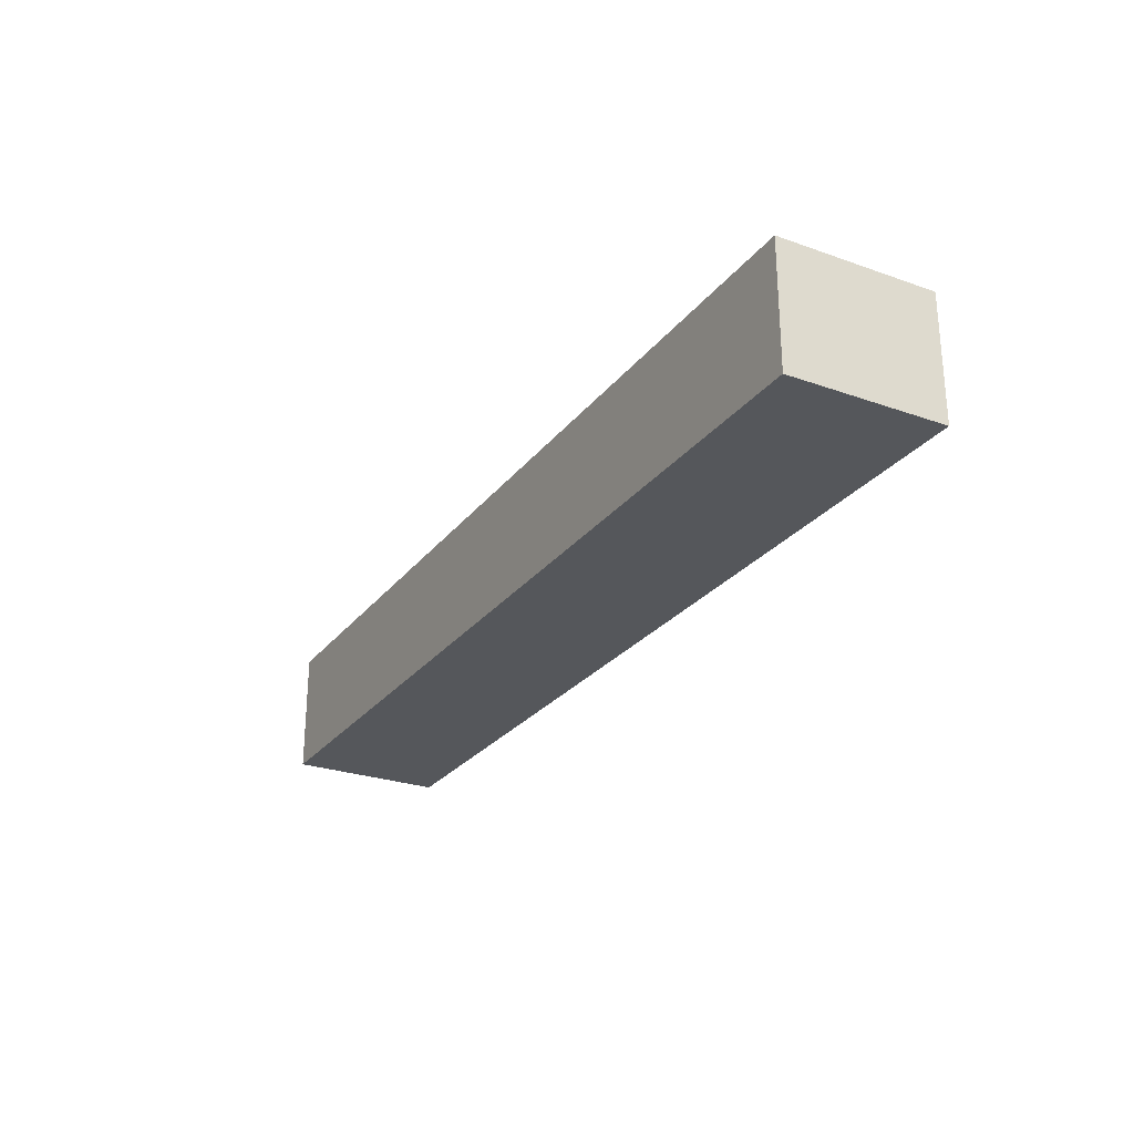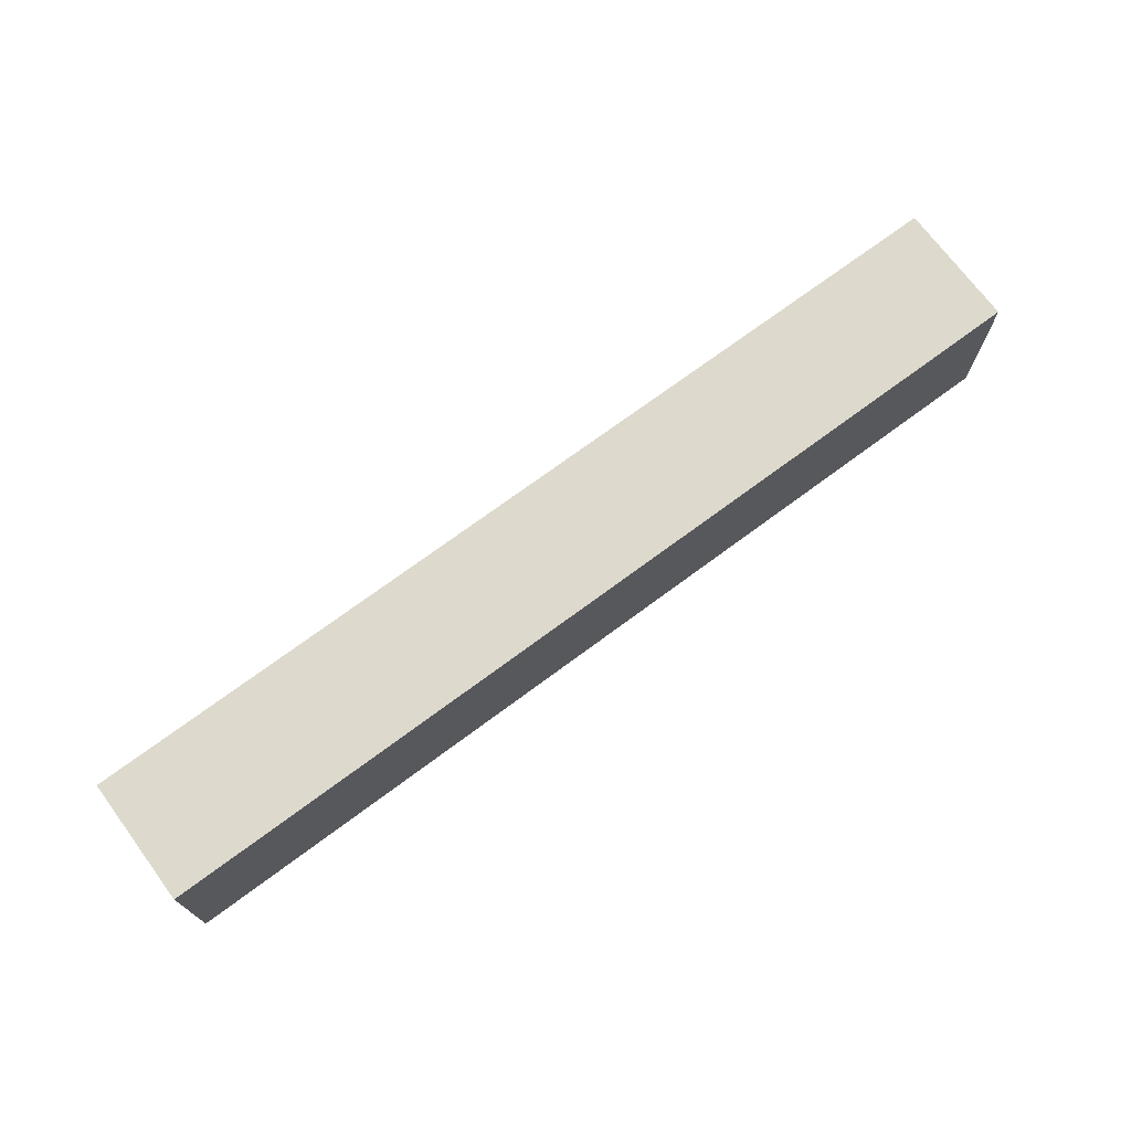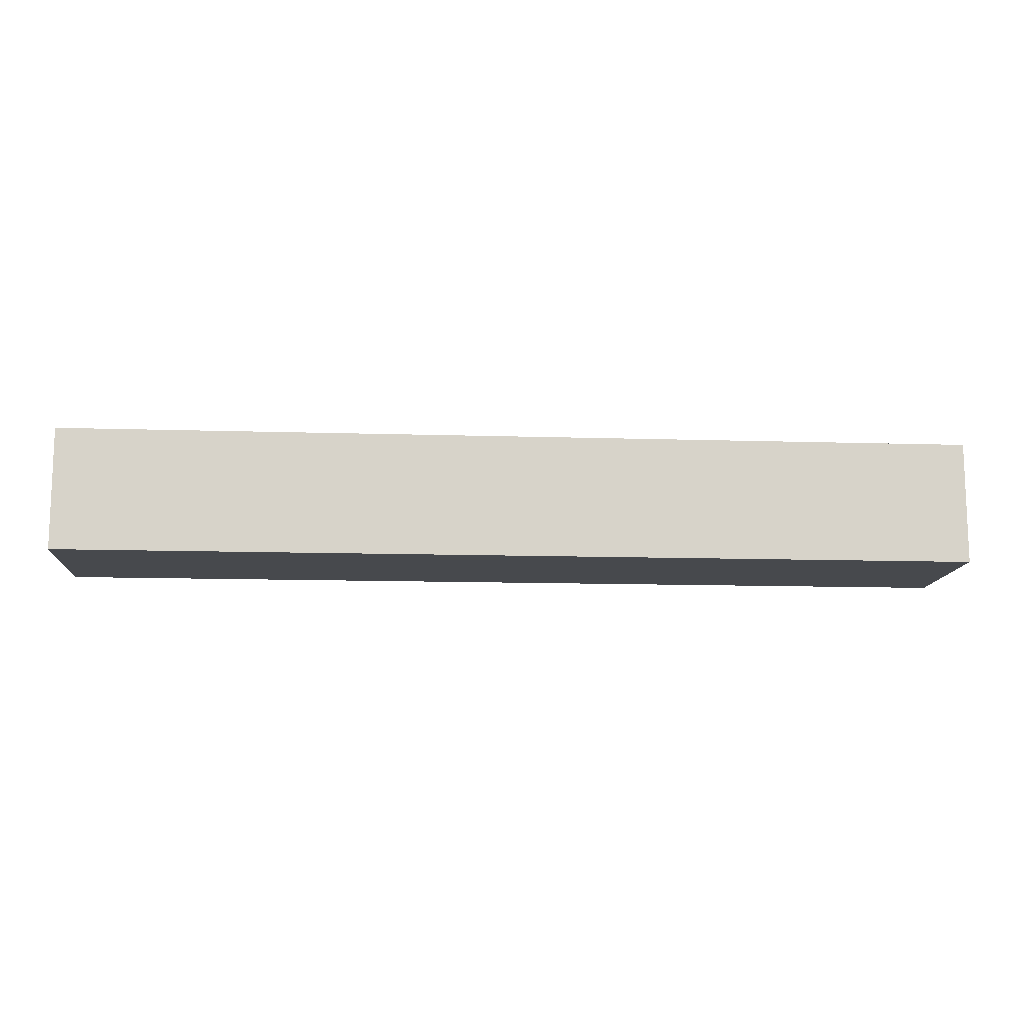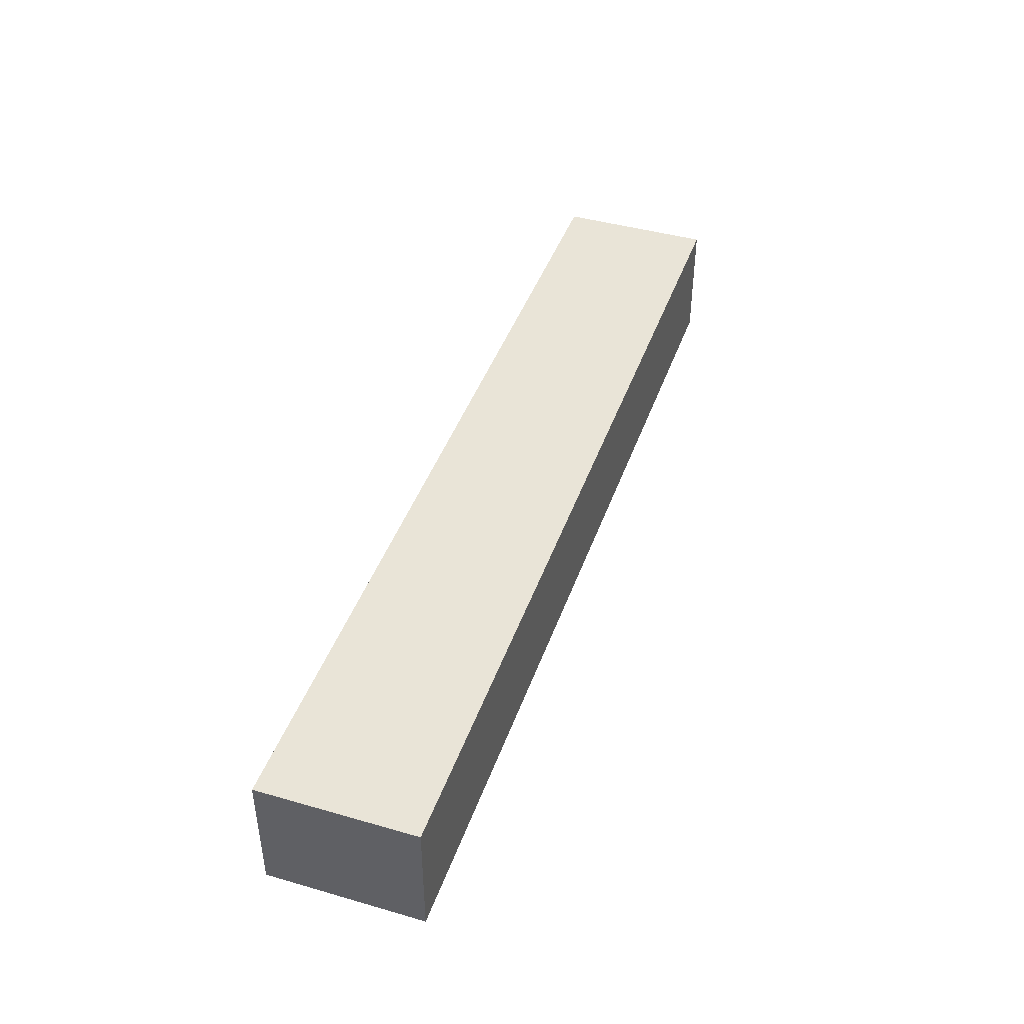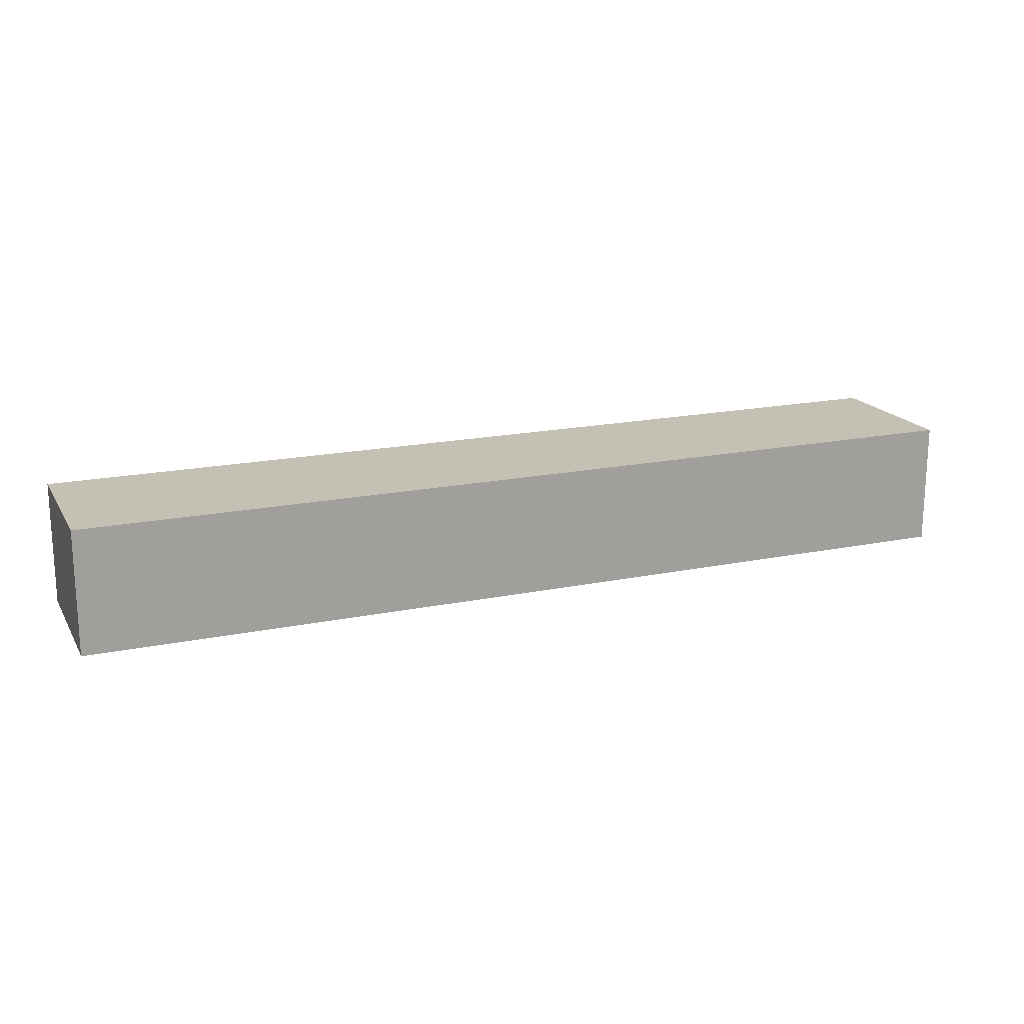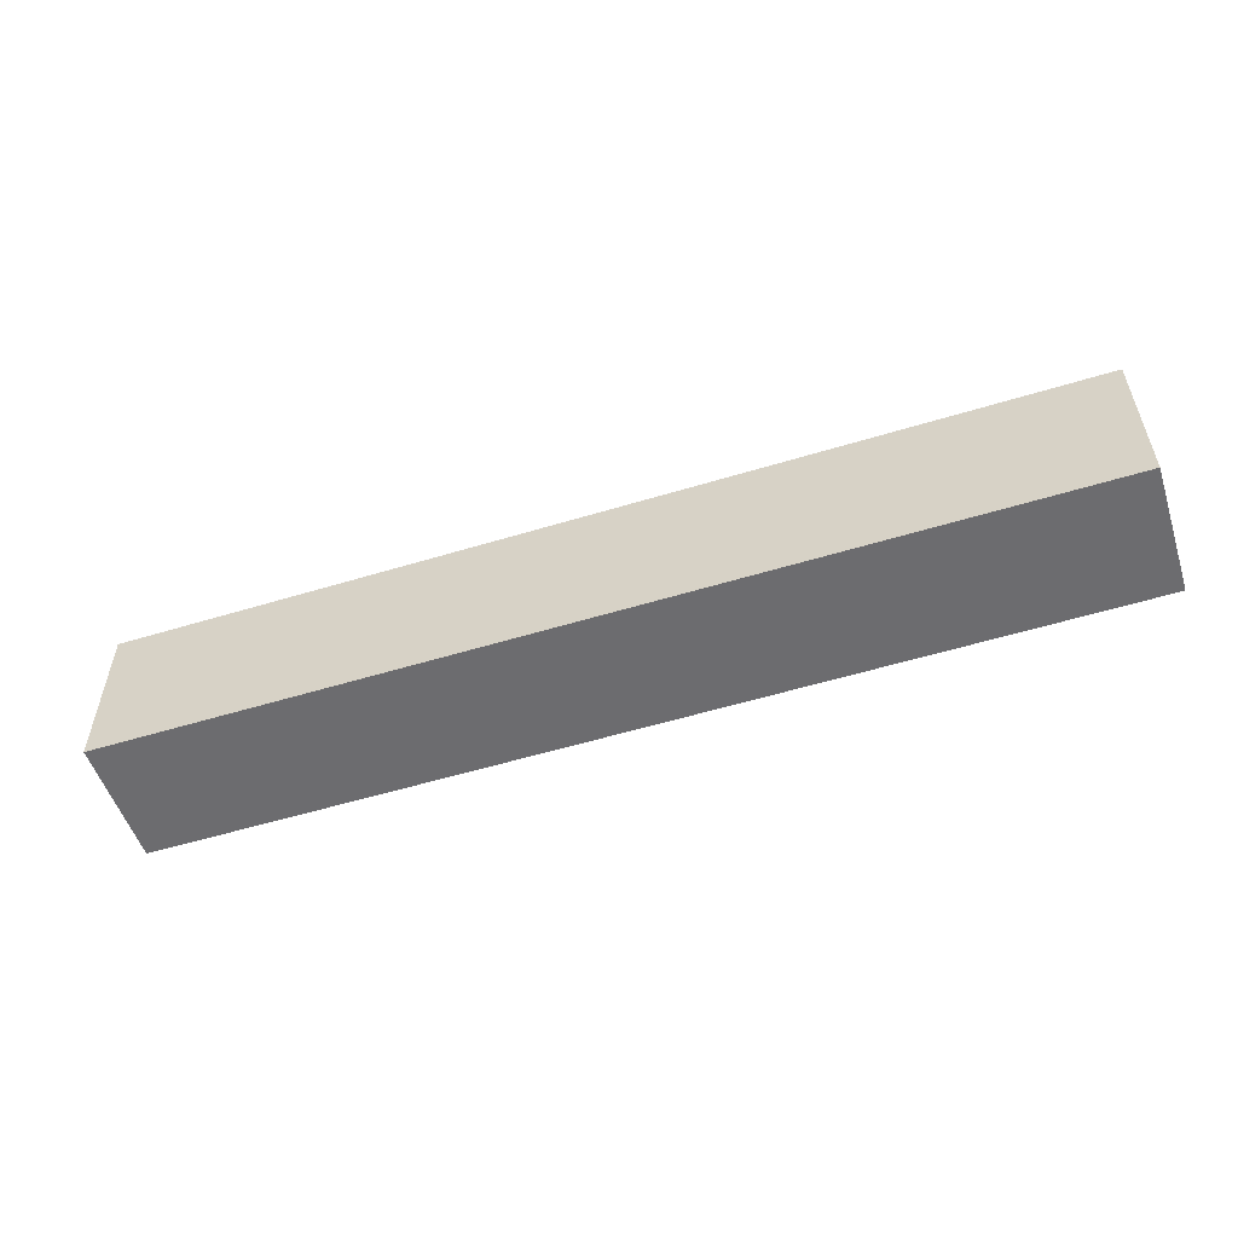
<metadata>
{"format":"obj","ext":"obj","renderer":"f3d","projection":"perspective","resolution":1024,"background":"white","views":[{"elev":-26.4,"azim":60.9,"up":"+Y"},{"elev":72.0,"azim":143.4,"up":"+Z"},{"elev":-12.4,"azim":175.8,"up":"+Y"},{"elev":43.1,"azim":-71.2,"up":"+Y"},{"elev":18.0,"azim":-21.9,"up":"+Y"},{"elev":-53.8,"azim":18.1,"up":"+Z"}]}
</metadata>
<code>
o 81fd991e0fc7efbd19df5807a84f16807af60f0e7688b7924507fc7e98e3886
v 150 80 -175
v -150 80 -175
v -150 120 -175
v 150 120 -175
v 150 80 -225
v 150 120 -225
v -150 80 -225
v -150 120 -225
f 3 2 1
f 4 3 1
f 4 1 5
f 6 4 5
f 6 5 7
f 8 6 7
f 8 7 2
f 3 8 2
f 1 2 5
f 2 7 5
f 6 3 4
f 6 8 3

</code>
